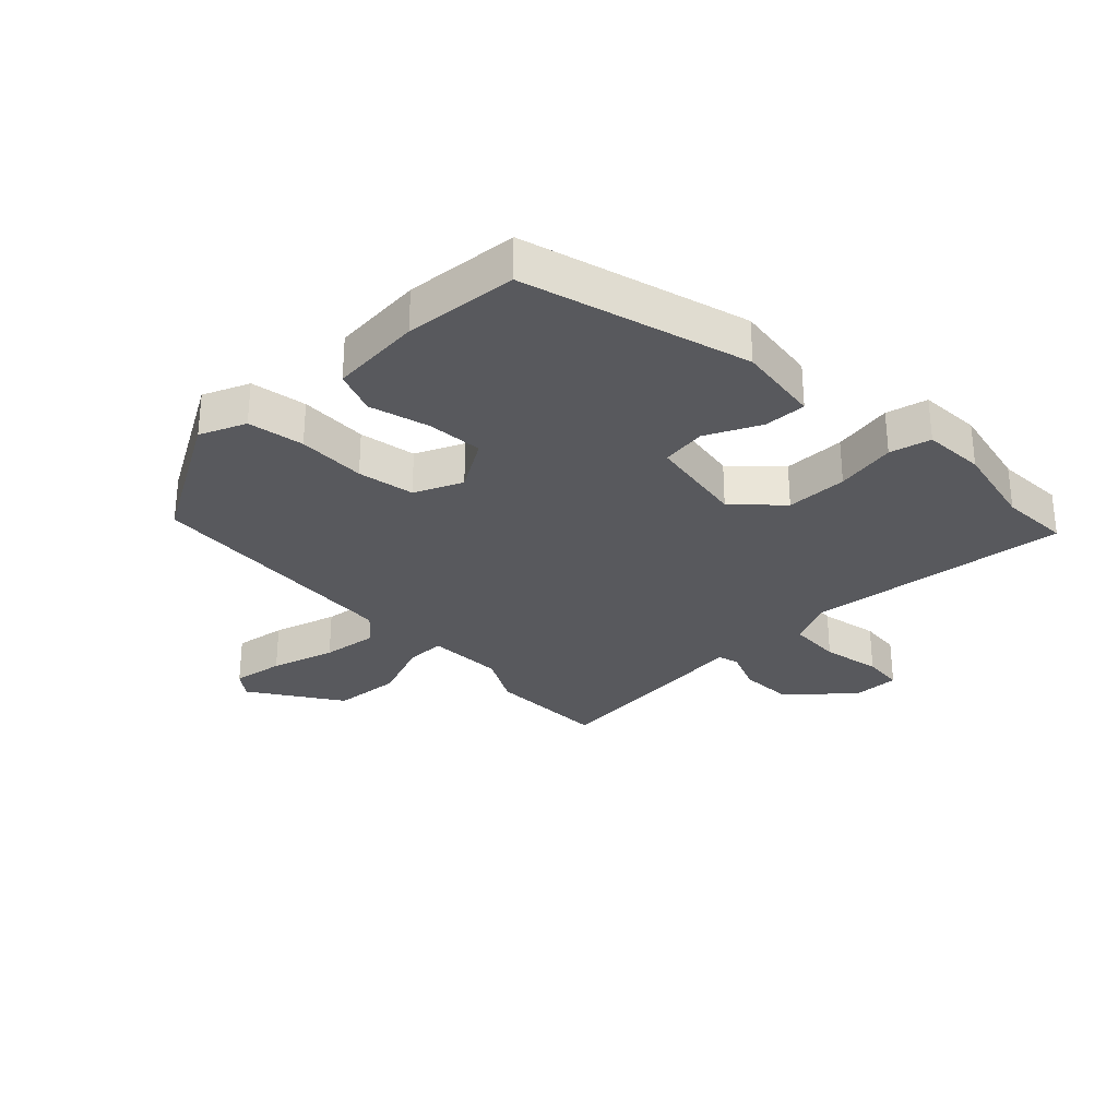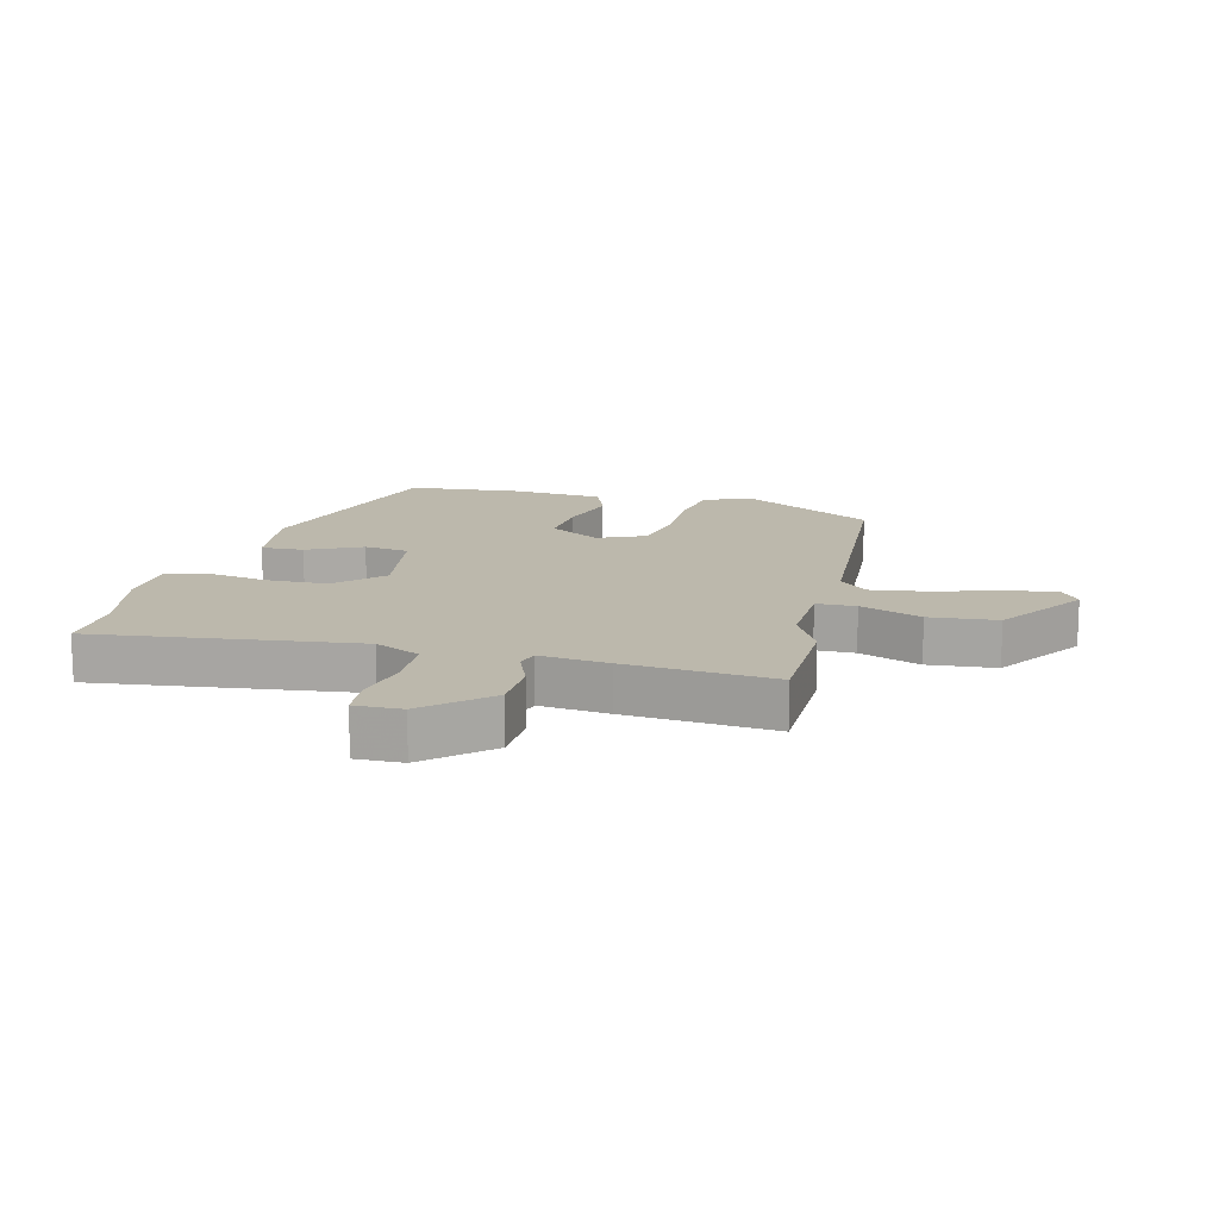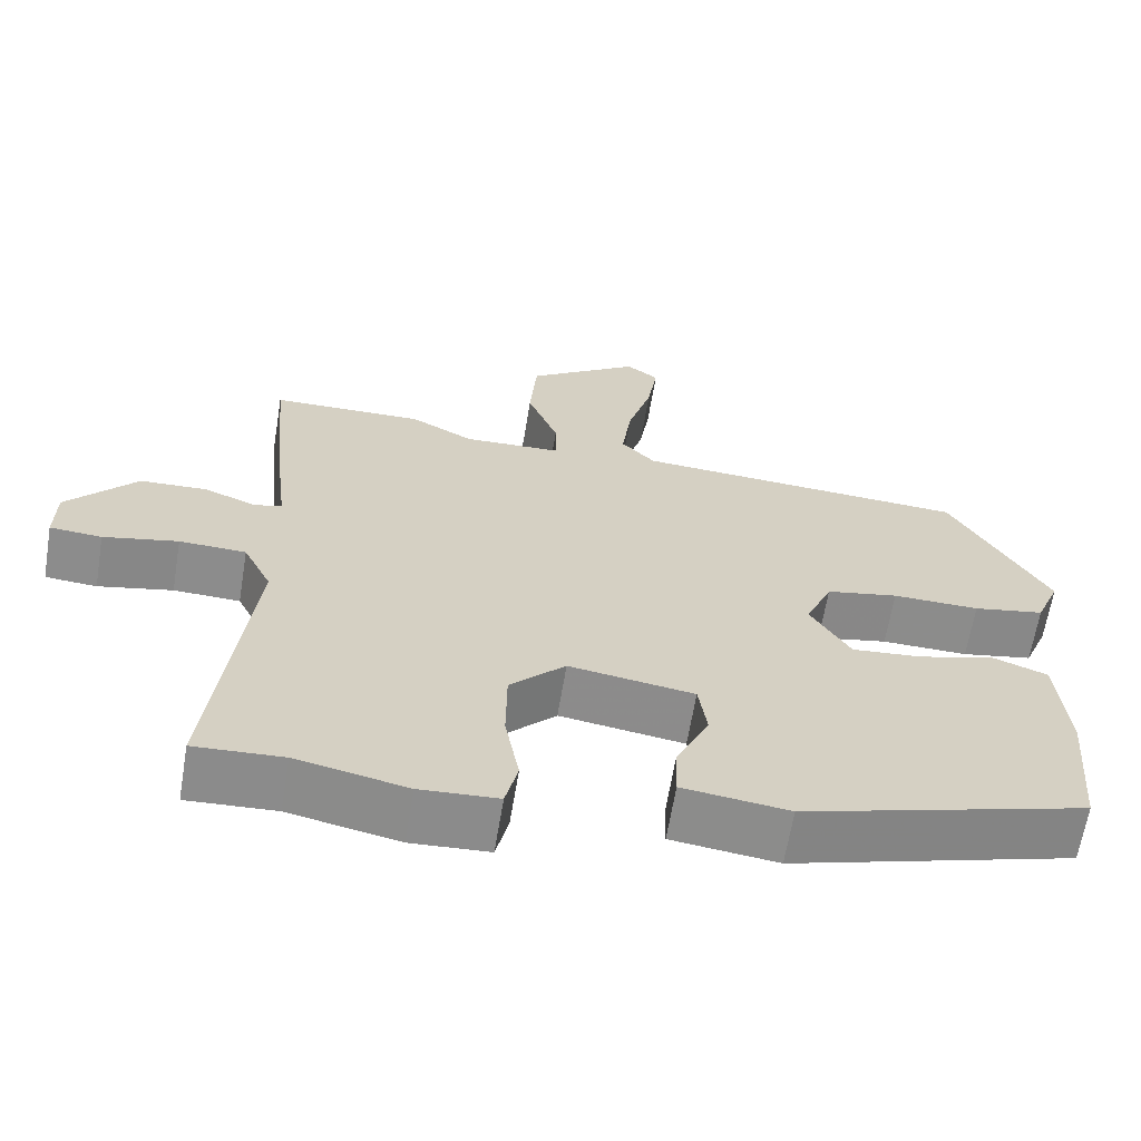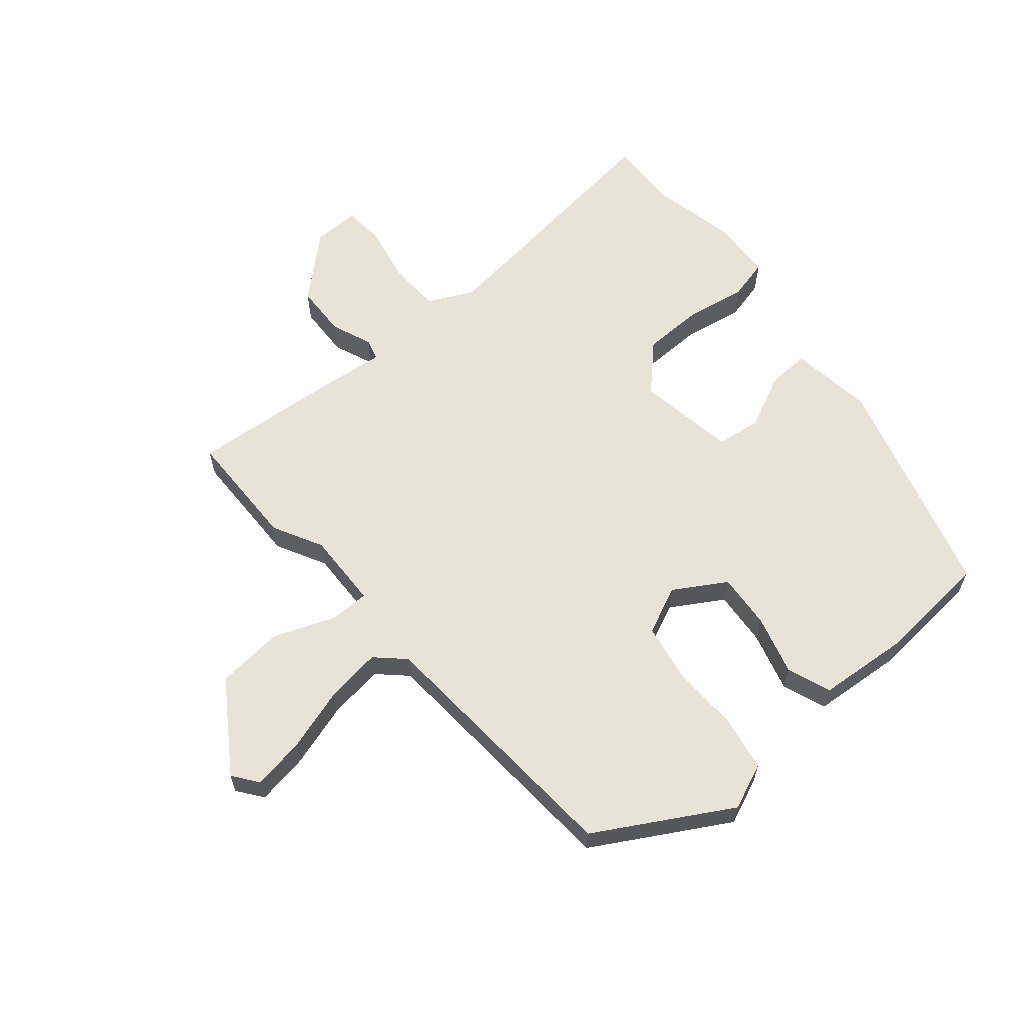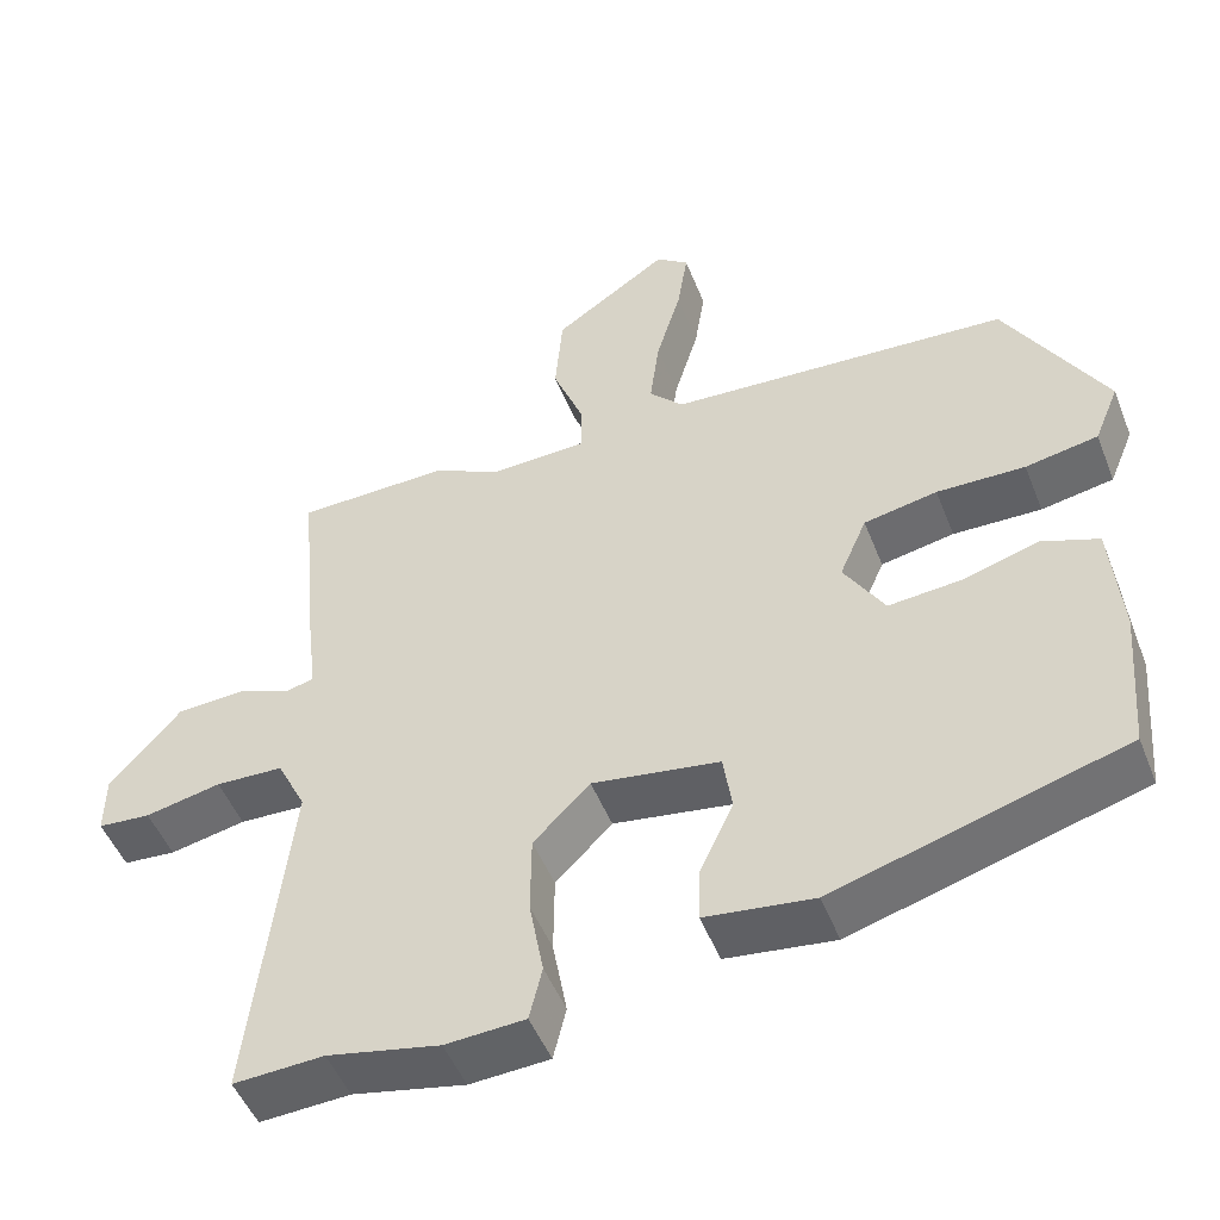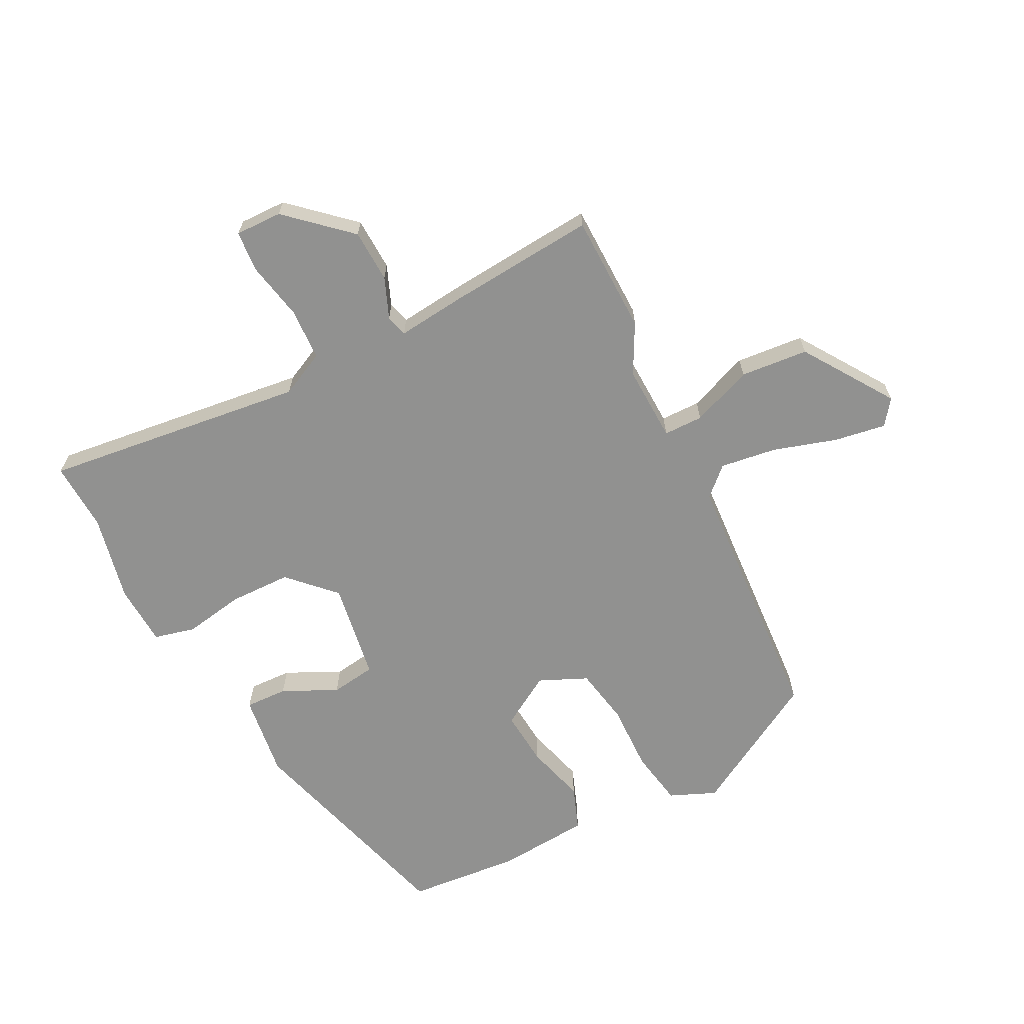
<metadata>
{"format":"obj","ext":"obj","renderer":"f3d","projection":"perspective","resolution":1024,"background":"white","views":[{"elev":-30.0,"azim":133.7,"up":"+Y"},{"elev":14.6,"azim":-76.3,"up":"+Y"},{"elev":-64.1,"azim":-9.4,"up":"+Z"},{"elev":61.8,"azim":49.4,"up":"+Y"},{"elev":-49.3,"azim":21.1,"up":"+Z"},{"elev":-66.0,"azim":-63.4,"up":"+Y"}]}
</metadata>
<code>
v -0.466 0.07 -0.498
v -0.579 0.07 -0.504
v -0.53 0.07 -0.078
v -0.566 0.07 -0.005
v -0.651 0.07 -0.002
v -0.746 0.07 -0.022
v -0.812 0.07 -0.017
v -0.811 0.07 0.059
v -0.722 0.07 0.159
v -0.636 0.07 0.163
v -0.57 0.07 0.137
v -0.535 0.07 0.147
v -0.548 0.07 0.259
v -0.57 0.07 0.498
v -0.377 0.07 0.503
v -0.296 0.07 0.461
v -0.172 0.07 0.466
v -0.172 0.07 0.53
v -0.211 0.07 0.629
v -0.202 0.07 0.739
v -0.058 0.07 0.837
v -0.017 0.07 0.807
v -0.03 0.07 0.723
v -0.061 0.07 0.619
v -0.073 0.07 0.528
v -0.03 0.07 0.483
v 0.398 0.07 0.458
v 0.523 0.07 0.243
v 0.492 0.07 0.168
v 0.401 0.07 0.151
v 0.29 0.07 0.153
v 0.198 0.07 0.135
v 0.164 0.07 0.057
v 0.215 0.07 -0.026
v 0.305 0.07 -0.018
v 0.402 0.07 0.01
v 0.473 0.07 -0.016
v 0.486 0.07 -0.166
v 0.471 0.07 -0.35
v 0.108 0.07 -0.457
v -0.028 0.07 -0.44
v -0.026 0.07 -0.371
v 0.016 0.07 -0.282
v 0.005 0.07 -0.209
v -0.155 0.07 -0.185
v -0.226 0.07 -0.256
v -0.227 0.07 -0.356
v -0.209 0.07 -0.454
v -0.225 0.07 -0.521
v -0.325 0.07 -0.527
v -0.466 0 -0.498
v -0.579 0 -0.504
v -0.53 0 -0.078
v -0.566 0 -0.005
v -0.651 0 -0.002
v -0.746 0 -0.022
v -0.812 0 -0.017
v -0.811 0 0.059
v -0.722 0 0.159
v -0.636 0 0.163
v -0.57 0 0.137
v -0.535 0 0.147
v -0.548 0 0.259
v -0.57 0 0.498
v -0.377 0 0.503
v -0.296 0 0.461
v -0.172 0 0.466
v -0.172 0 0.53
v -0.211 0 0.629
v -0.202 0 0.739
v -0.058 0 0.837
v -0.017 0 0.807
v -0.03 0 0.723
v -0.061 0 0.619
v -0.073 0 0.528
v -0.03 0 0.483
v 0.398 0 0.458
v 0.523 0 0.243
v 0.492 0 0.168
v 0.401 0 0.151
v 0.29 0 0.153
v 0.198 0 0.135
v 0.164 0 0.057
v 0.215 0 -0.026
v 0.305 0 -0.018
v 0.402 0 0.01
v 0.473 0 -0.016
v 0.486 0 -0.166
v 0.471 0 -0.35
v 0.108 0 -0.457
v -0.028 0 -0.44
v -0.026 0 -0.371
v 0.016 0 -0.282
v 0.005 0 -0.209
v -0.155 0 -0.185
v -0.226 0 -0.256
v -0.227 0 -0.356
v -0.209 0 -0.454
v -0.225 0 -0.521
v -0.325 0 -0.527
f 49 50 1
f 48 49 1
f 47 48 1
f 1 2 3
f 47 1 3
f 46 47 3
f 45 46 3 4
f 44 45 4
f 41 42 43
f 40 41 43
f 39 40 43
f 38 39 43
f 37 38 43
f 36 37 43
f 35 36 43
f 34 35 43 44
f 33 34 44 4
f 29 30 31
f 28 29 31
f 27 28 31
f 26 27 31
f 26 31 32
f 33 4 5
f 32 33 5
f 26 32 5
f 25 26 5
f 22 23 24
f 21 22 24
f 20 21 24
f 19 20 24
f 18 19 24
f 17 18 24 25
f 14 15 16
f 13 14 16
f 12 13 16
f 12 16 17
f 9 10 11
f 8 9 11
f 7 8 11
f 6 7 11
f 5 6 11
f 5 11 12
f 5 12 17 25
f 51 100 99
f 51 99 98
f 51 98 97
f 53 52 51
f 53 51 97
f 53 97 96
f 54 53 96 95
f 54 95 94
f 93 92 91
f 93 91 90
f 93 90 89
f 93 89 88
f 93 88 87
f 93 87 86
f 93 86 85
f 94 93 85 84
f 54 94 84 83
f 81 80 79
f 81 79 78
f 81 78 77
f 81 77 76
f 82 81 76
f 55 54 83
f 55 83 82
f 55 82 76
f 55 76 75
f 74 73 72
f 74 72 71
f 74 71 70
f 74 70 69
f 74 69 68
f 75 74 68 67
f 66 65 64
f 66 64 63
f 66 63 62
f 67 66 62
f 61 60 59
f 61 59 58
f 61 58 57
f 61 57 56
f 61 56 55
f 62 61 55
f 75 67 62 55
f 1 51 52 2
f 2 52 53 3
f 3 53 54 4
f 4 54 55 5
f 5 55 56 6
f 6 56 57 7
f 7 57 58 8
f 8 58 59 9
f 9 59 60 10
f 10 60 61 11
f 11 61 62 12
f 12 62 63 13
f 13 63 64 14
f 14 64 65 15
f 15 65 66 16
f 16 66 67 17
f 17 67 68 18
f 18 68 69 19
f 19 69 70 20
f 20 70 71 21
f 21 71 72 22
f 22 72 73 23
f 23 73 74 24
f 24 74 75 25
f 25 75 76 26
f 26 76 77 27
f 27 77 78 28
f 28 78 79 29
f 29 79 80 30
f 30 80 81 31
f 31 81 82 32
f 32 82 83 33
f 33 83 84 34
f 34 84 85 35
f 35 85 86 36
f 36 86 87 37
f 37 87 88 38
f 38 88 89 39
f 39 89 90 40
f 40 90 91 41
f 41 91 92 42
f 42 92 93 43
f 43 93 94 44
f 44 94 95 45
f 45 95 96 46
f 46 96 97 47
f 47 97 98 48
f 48 98 99 49
f 49 99 100 50
f 50 100 51 1

</code>
